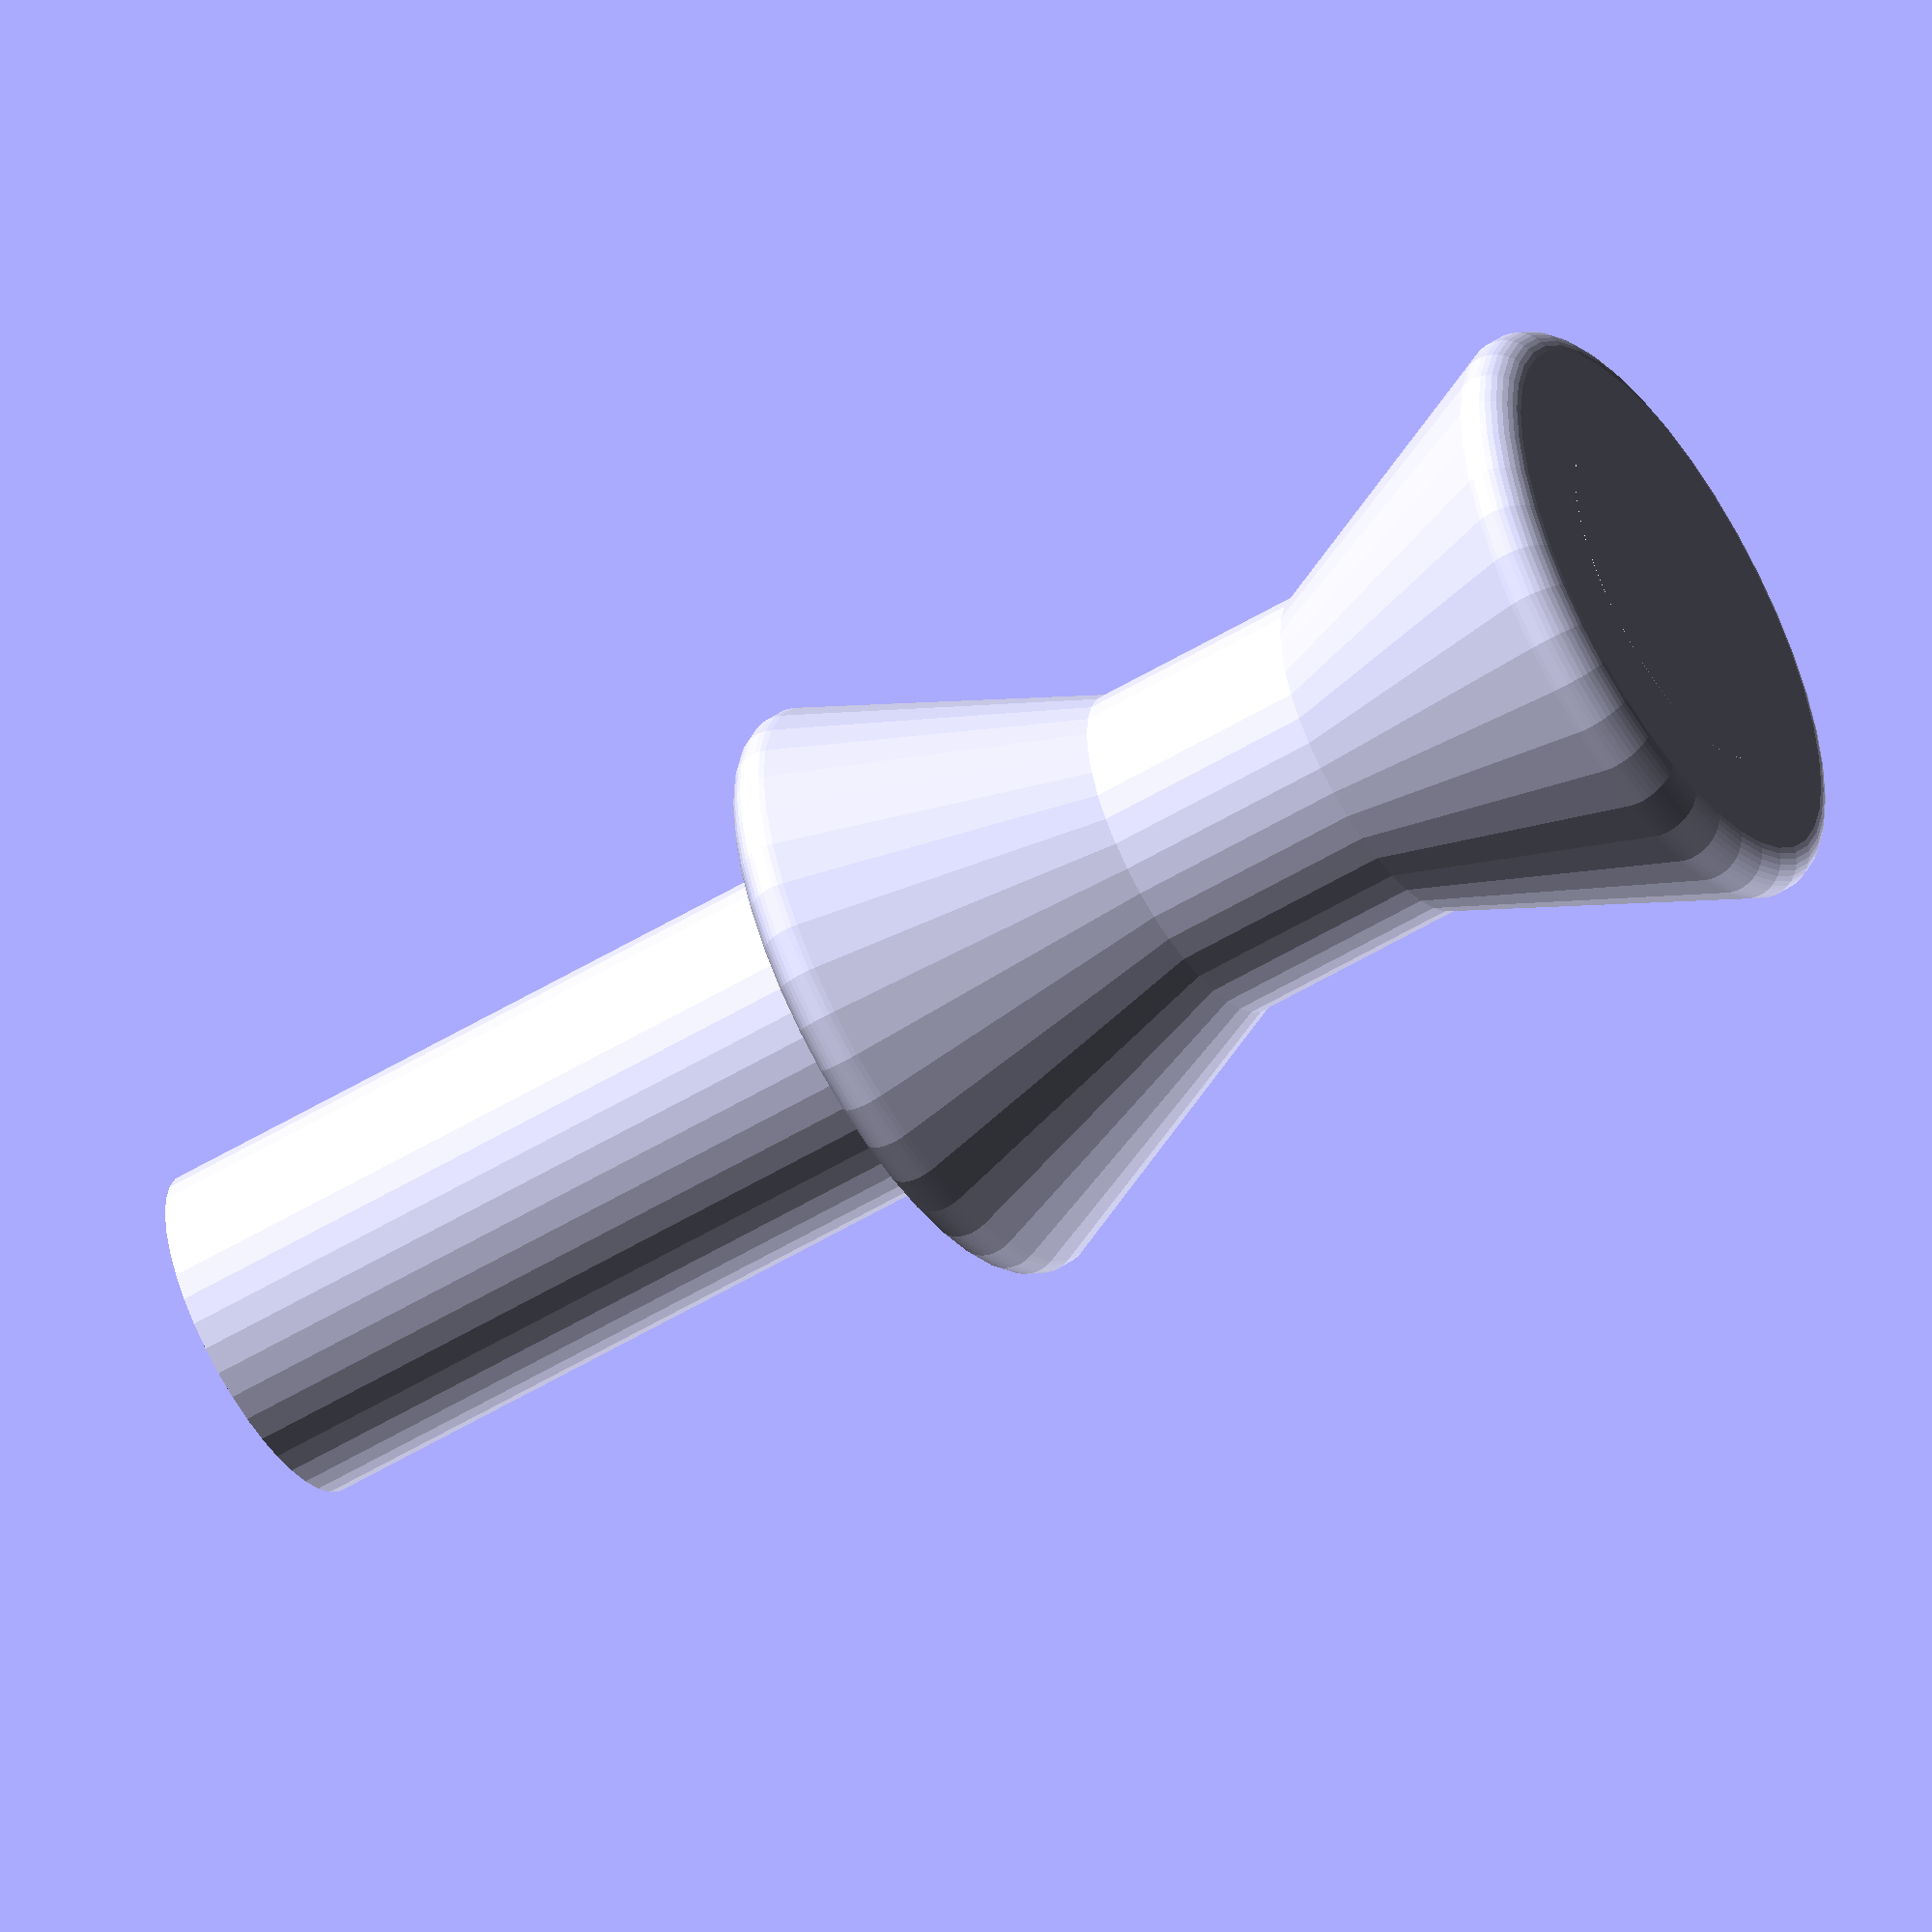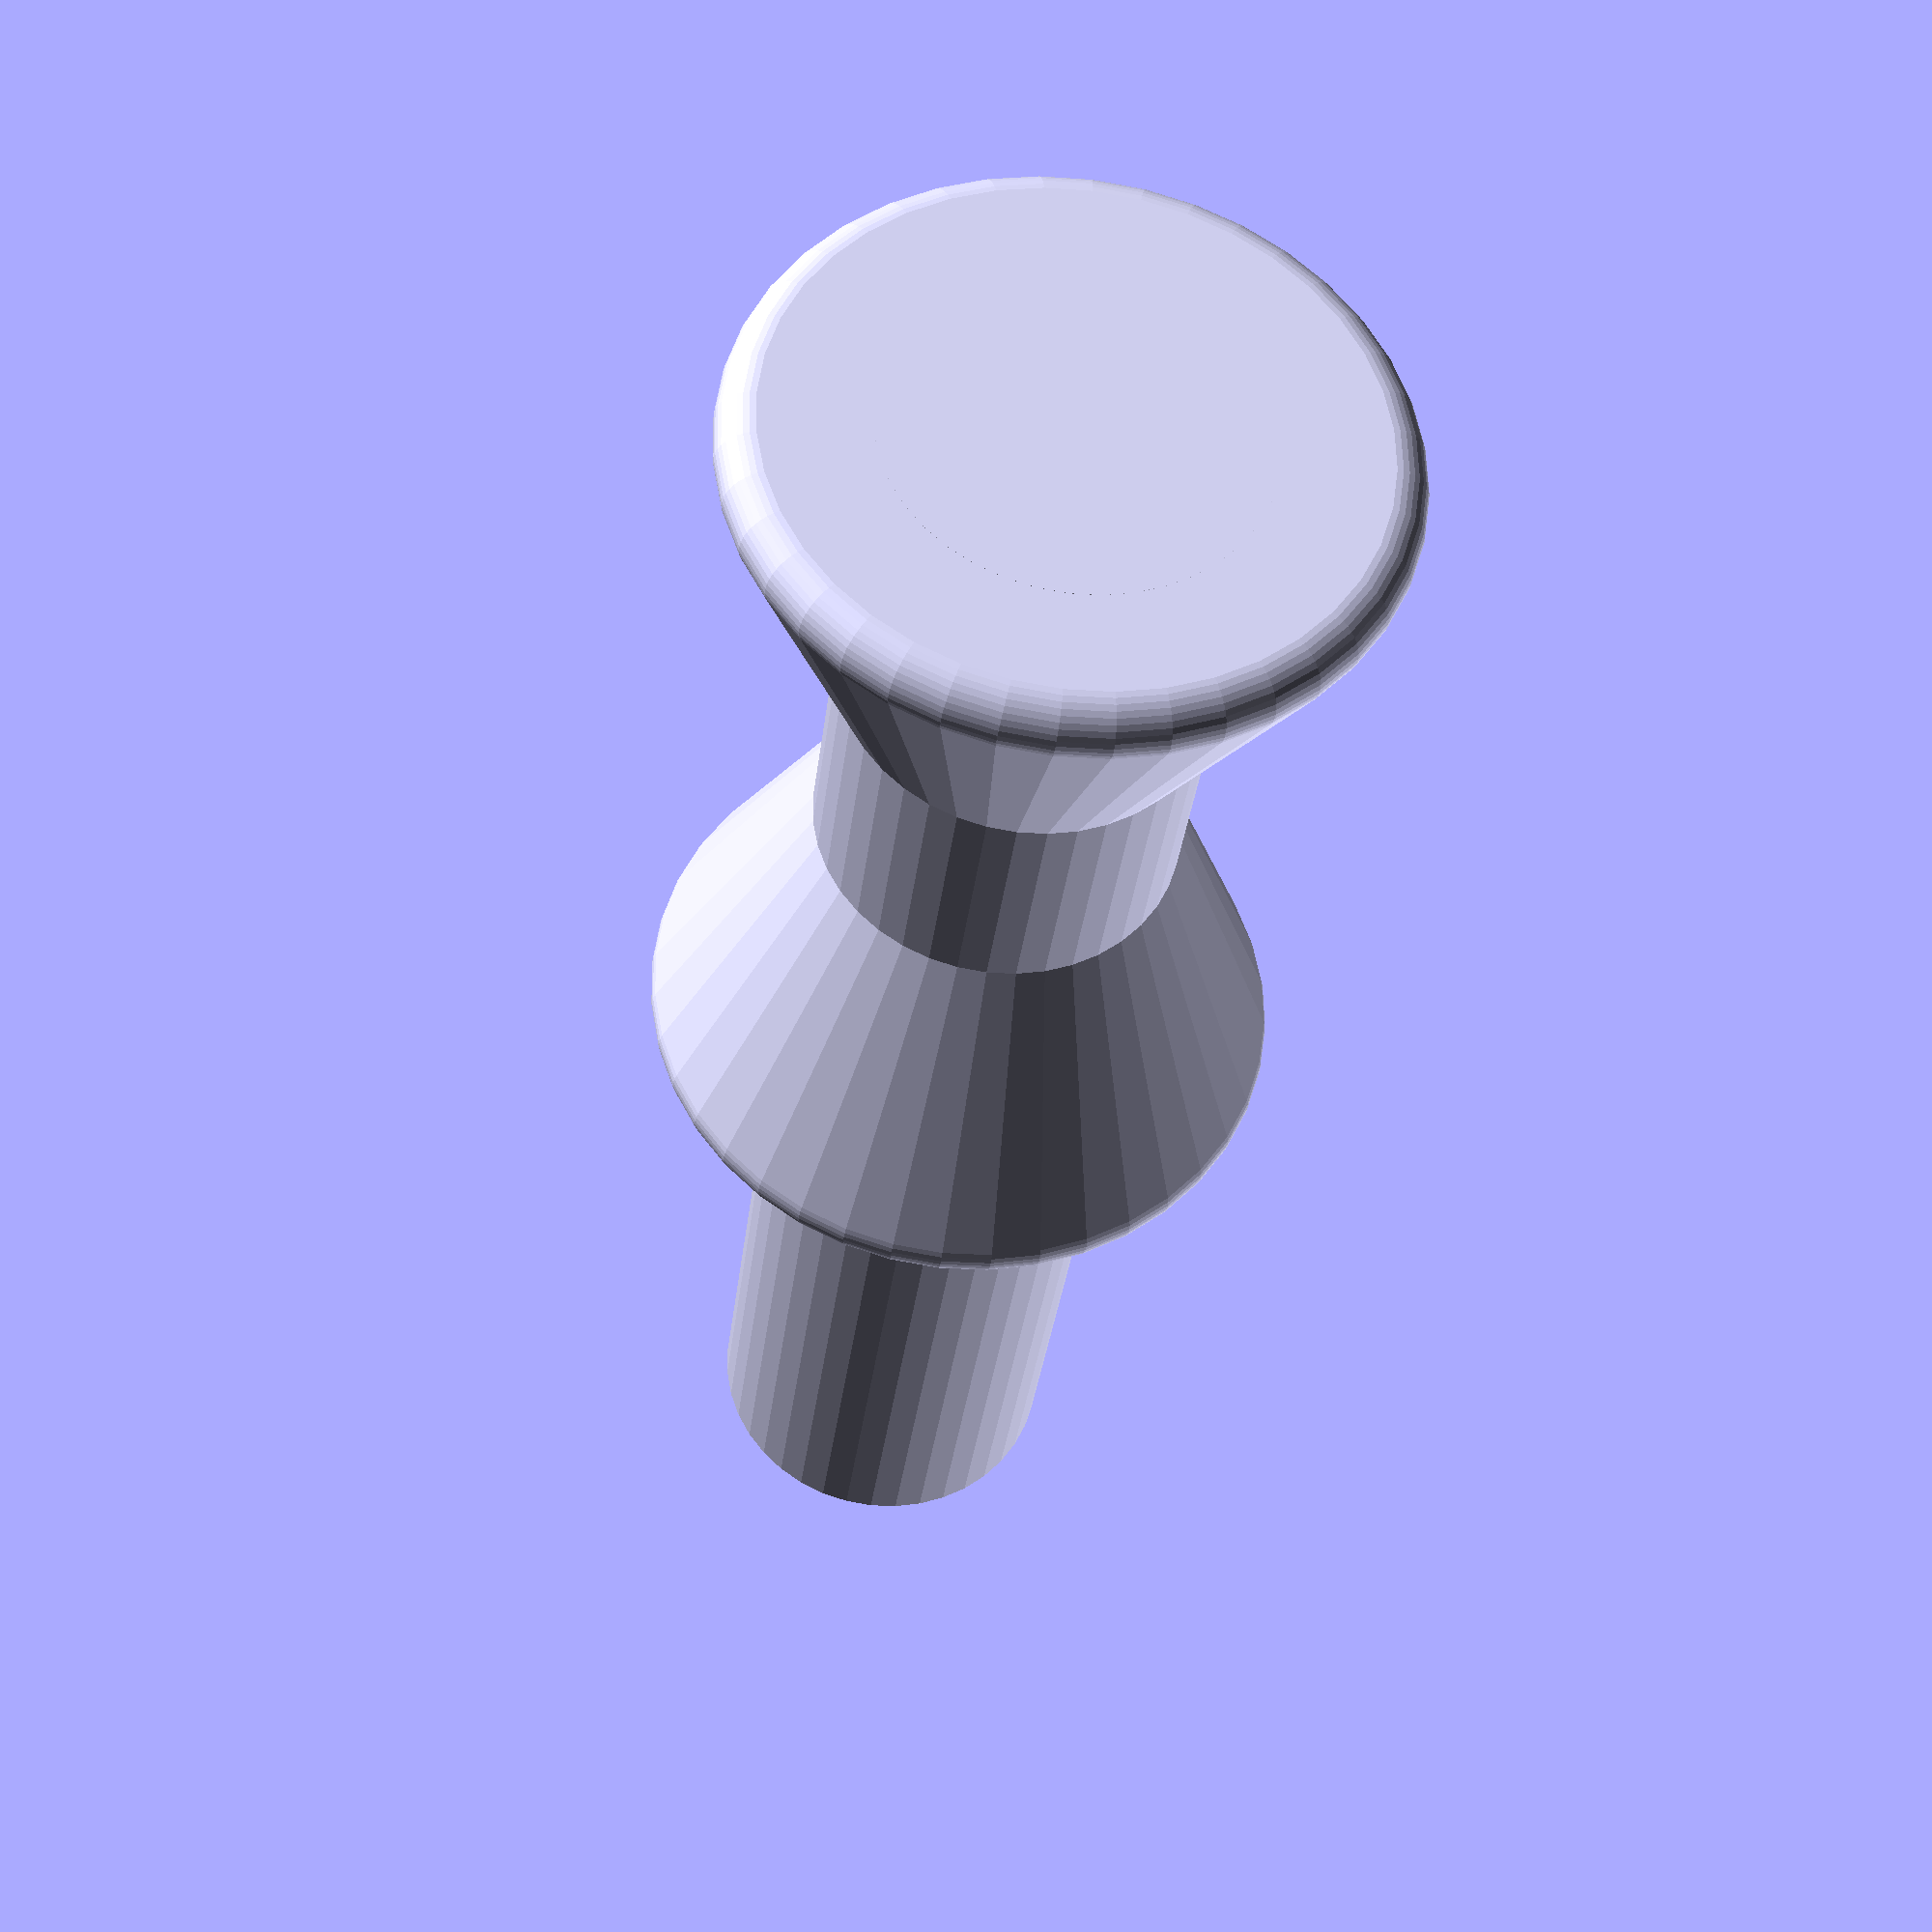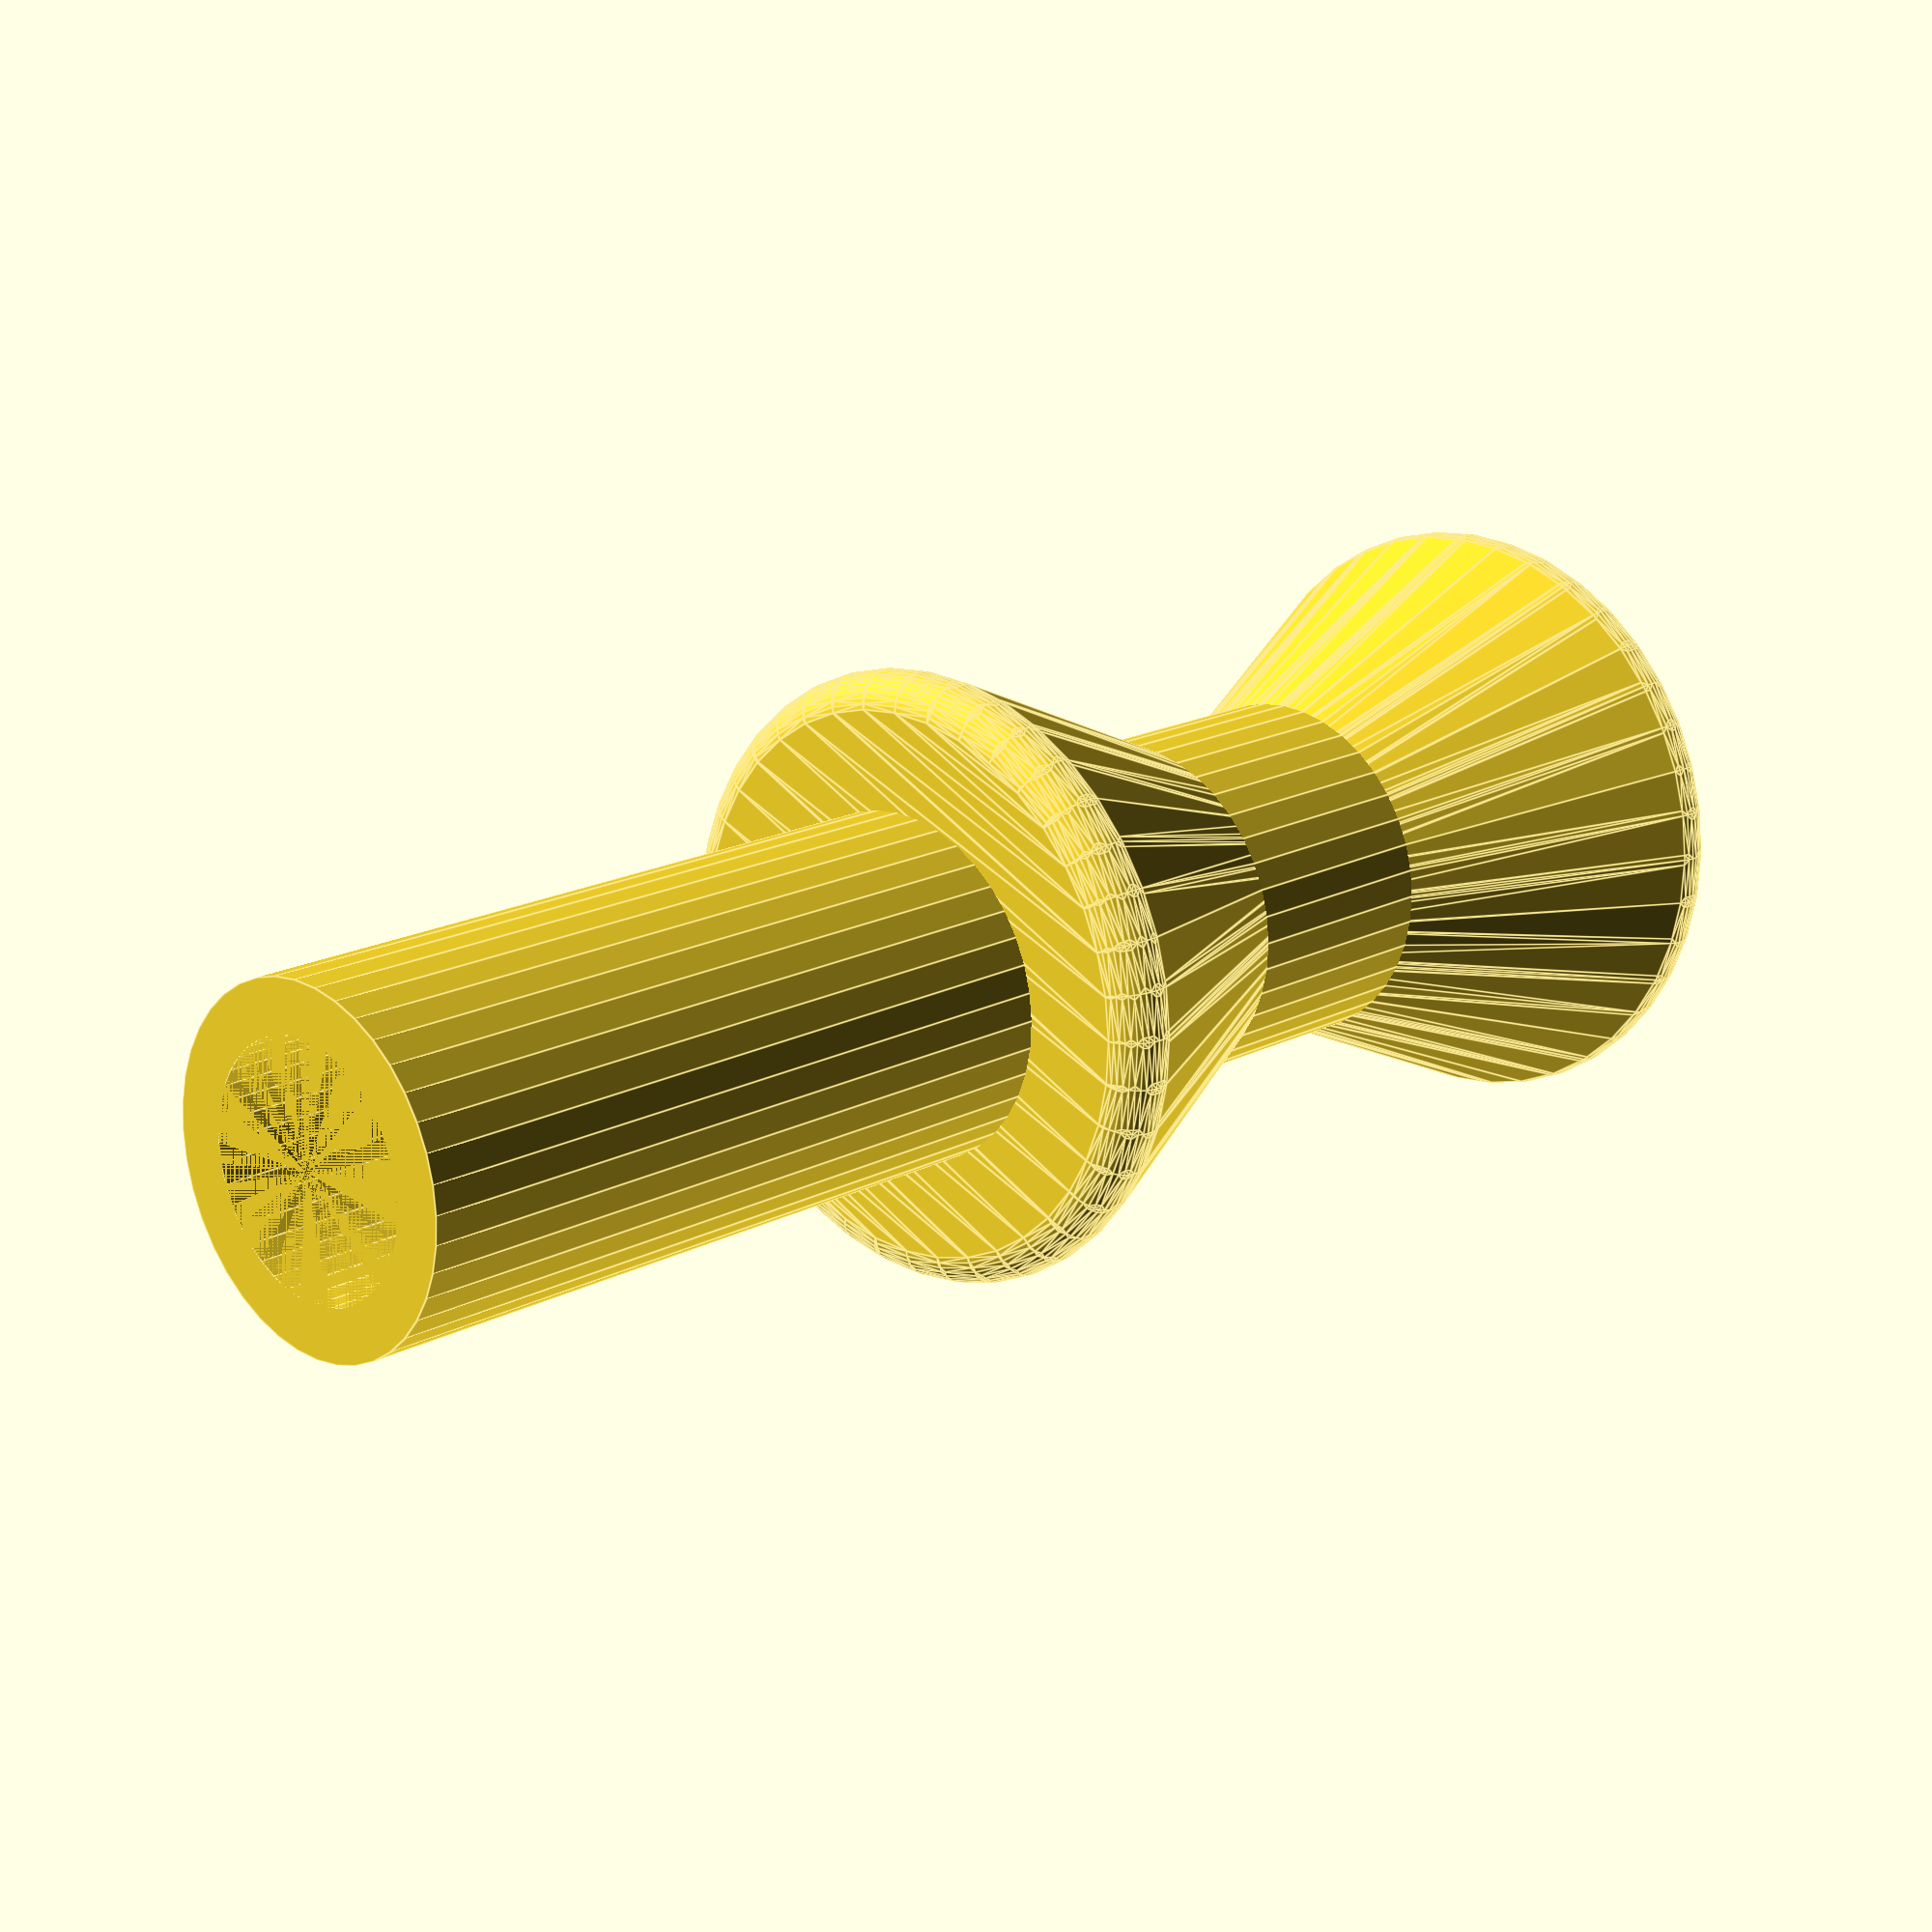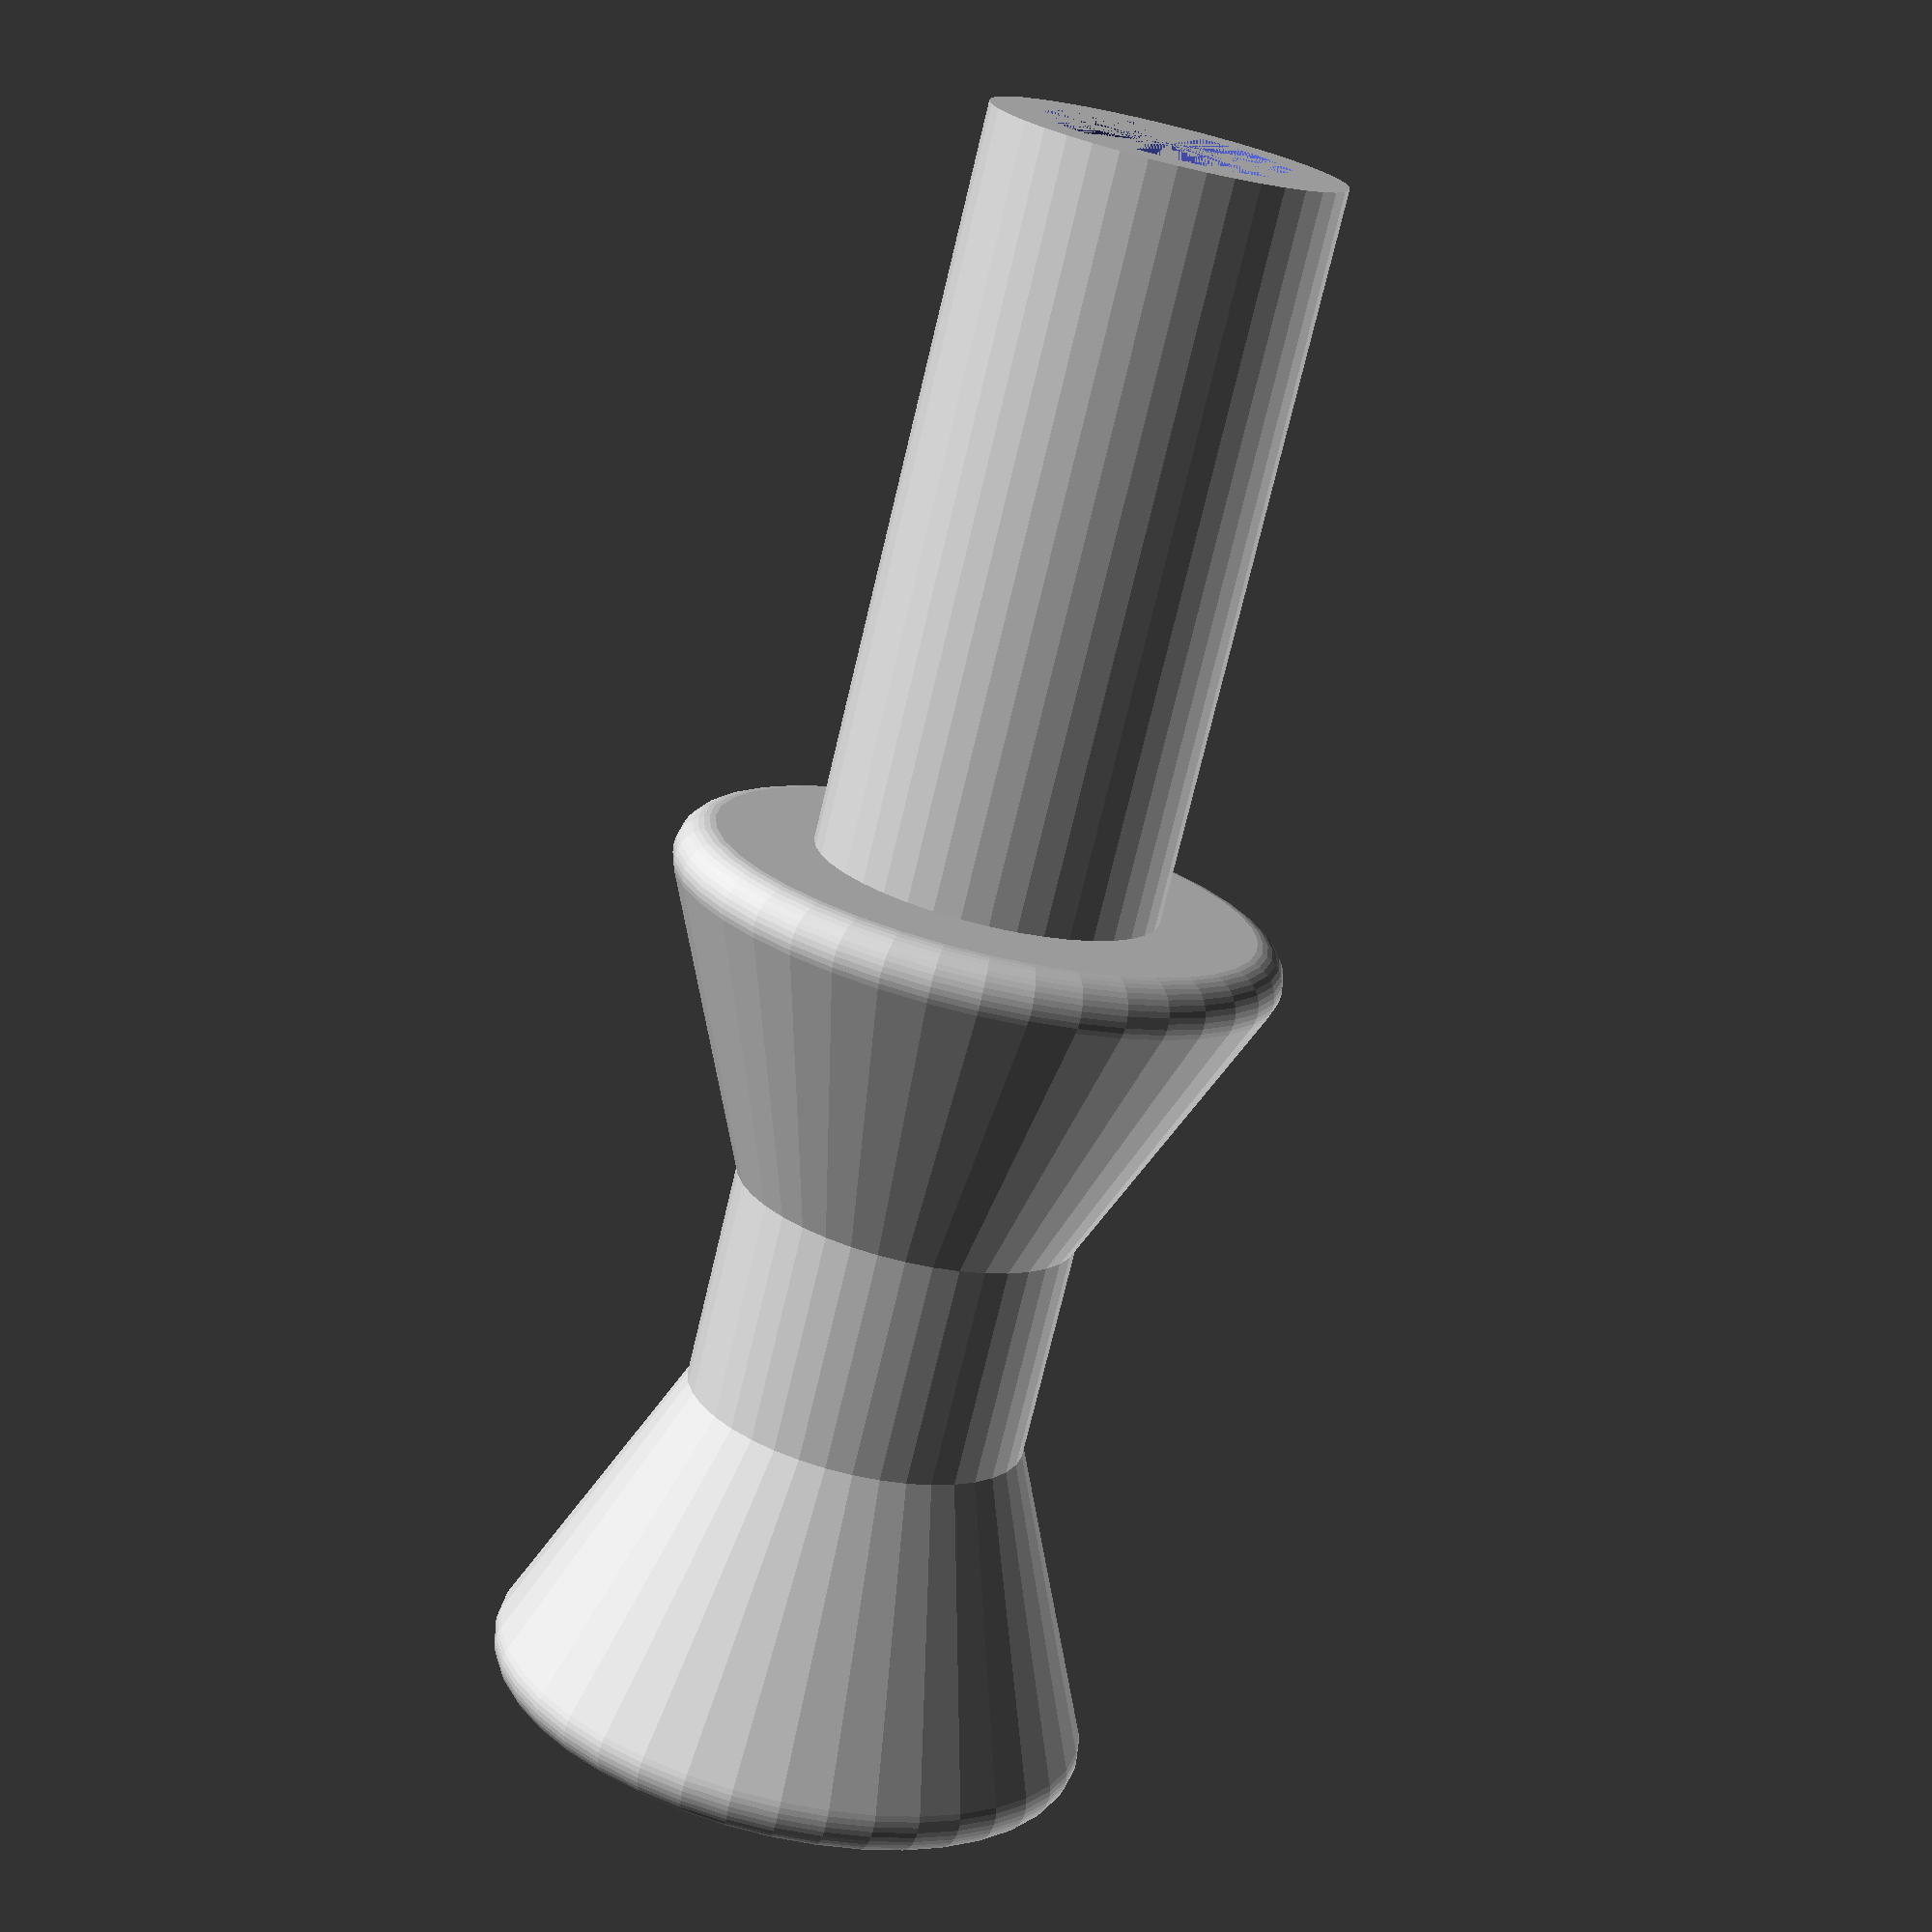
<openscad>

// ABUS Protectus knob (D-58922)
$fn=40;

total_length=45;
shaft_inner_diam=6.7;
shaft_inner_length=20;

shaft_outer_length=total_length;
shaft_outer_diam=9.5;

knob_large_diam=16;
knob_small_diam=5;
knob_length=25;

rounding_diam=2;


difference() {
    
    union() {
        cylinder(h=shaft_outer_length, d=shaft_outer_diam);
       
        translate([0,0,total_length-knob_length+rounding_diam/2]) {
            minkowski() {
            scale((knob_length-rounding_diam)/knob_length) {
                cylinder(h=knob_length/2, d1=knob_large_diam, d2=knob_small_diam);
                translate([0,0,knob_length/2])
                    cylinder(h=knob_length/2, d1=knob_small_diam, d2=knob_large_diam);
            };
            sphere(d=rounding_diam);
            }
            
        };
    }
    
    cylinder(h=shaft_inner_length, d=shaft_inner_diam);
}


</openscad>
<views>
elev=53.9 azim=296.3 roll=302.8 proj=o view=wireframe
elev=33.4 azim=300.4 roll=353.4 proj=p view=solid
elev=342.5 azim=64.3 roll=223.9 proj=p view=edges
elev=73.9 azim=189.1 roll=166.6 proj=p view=wireframe
</views>
